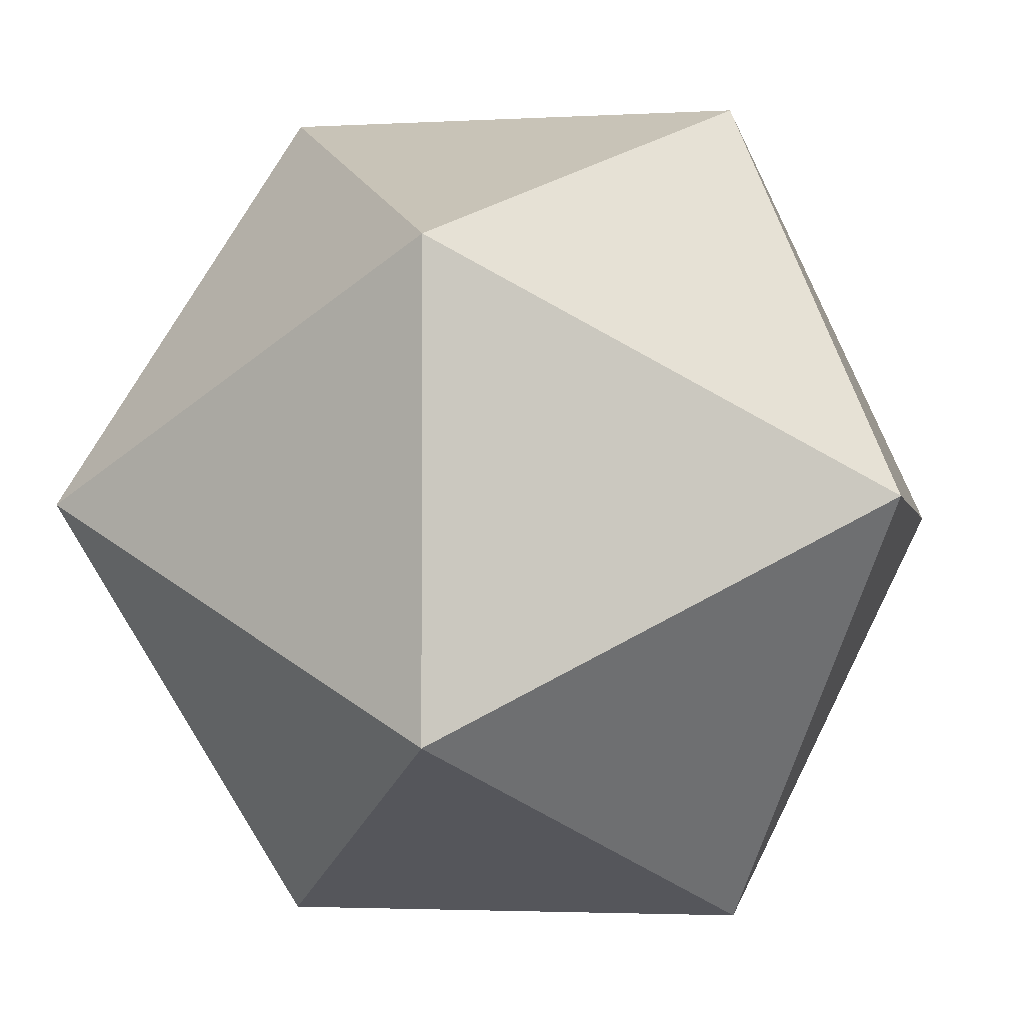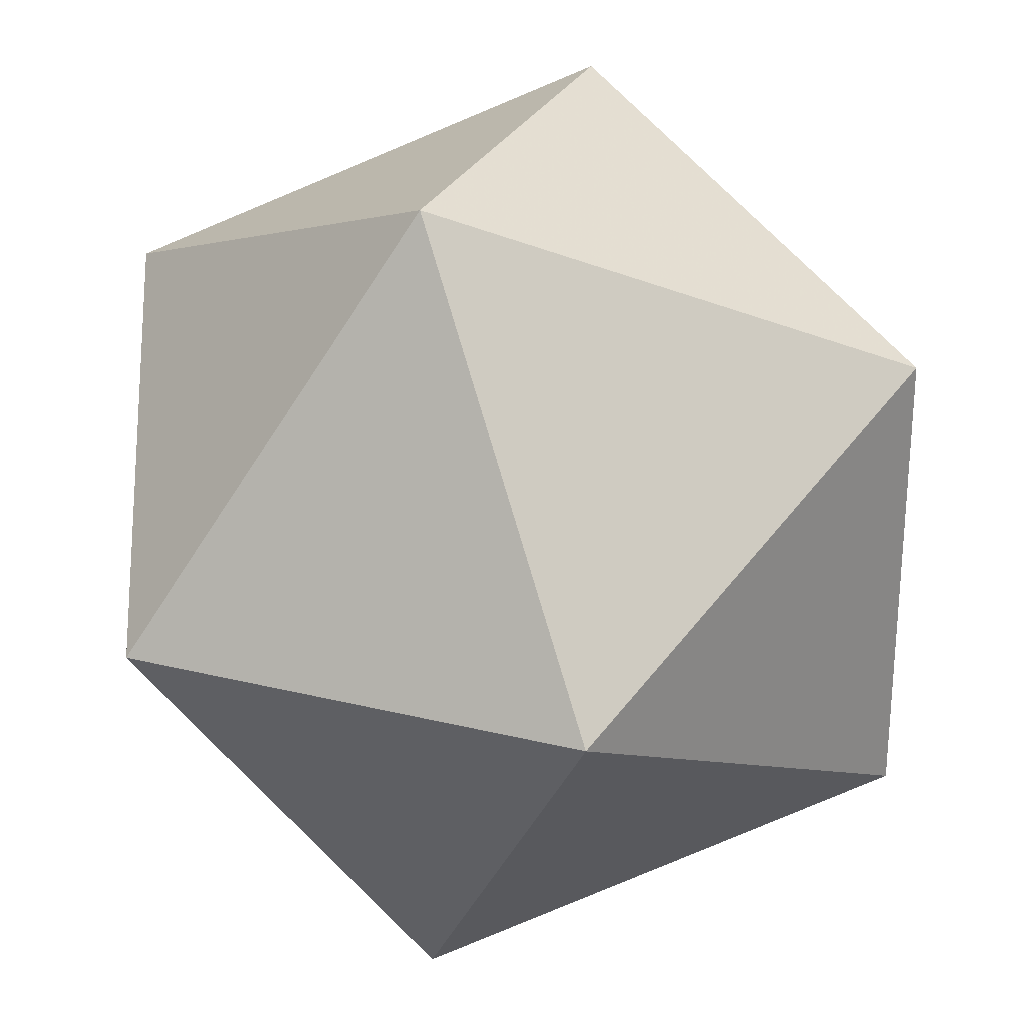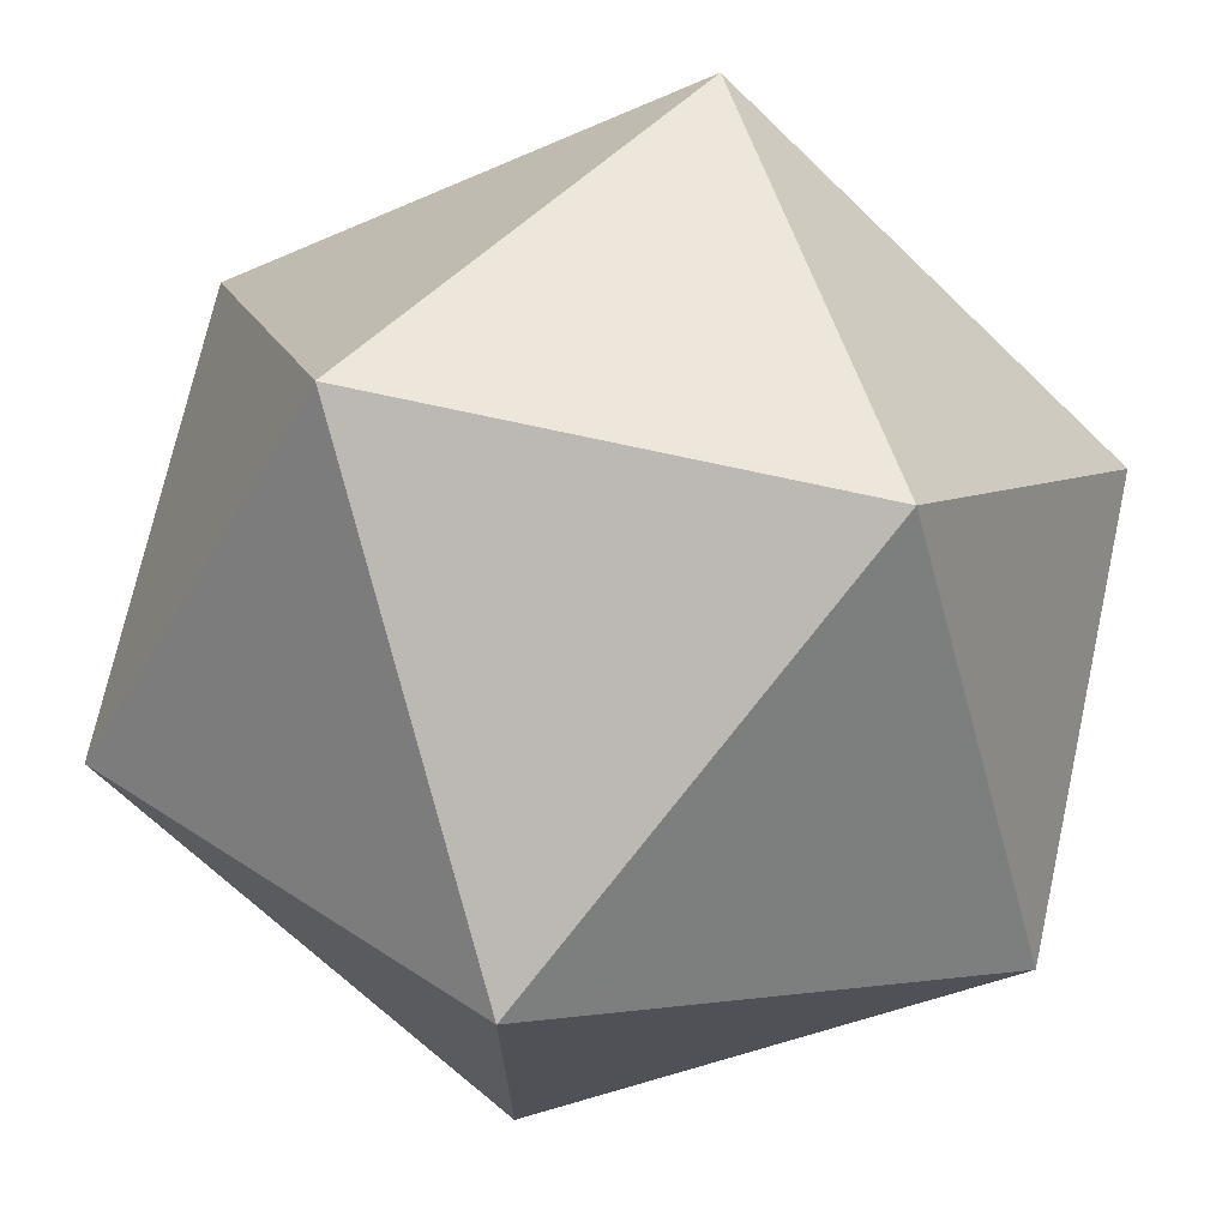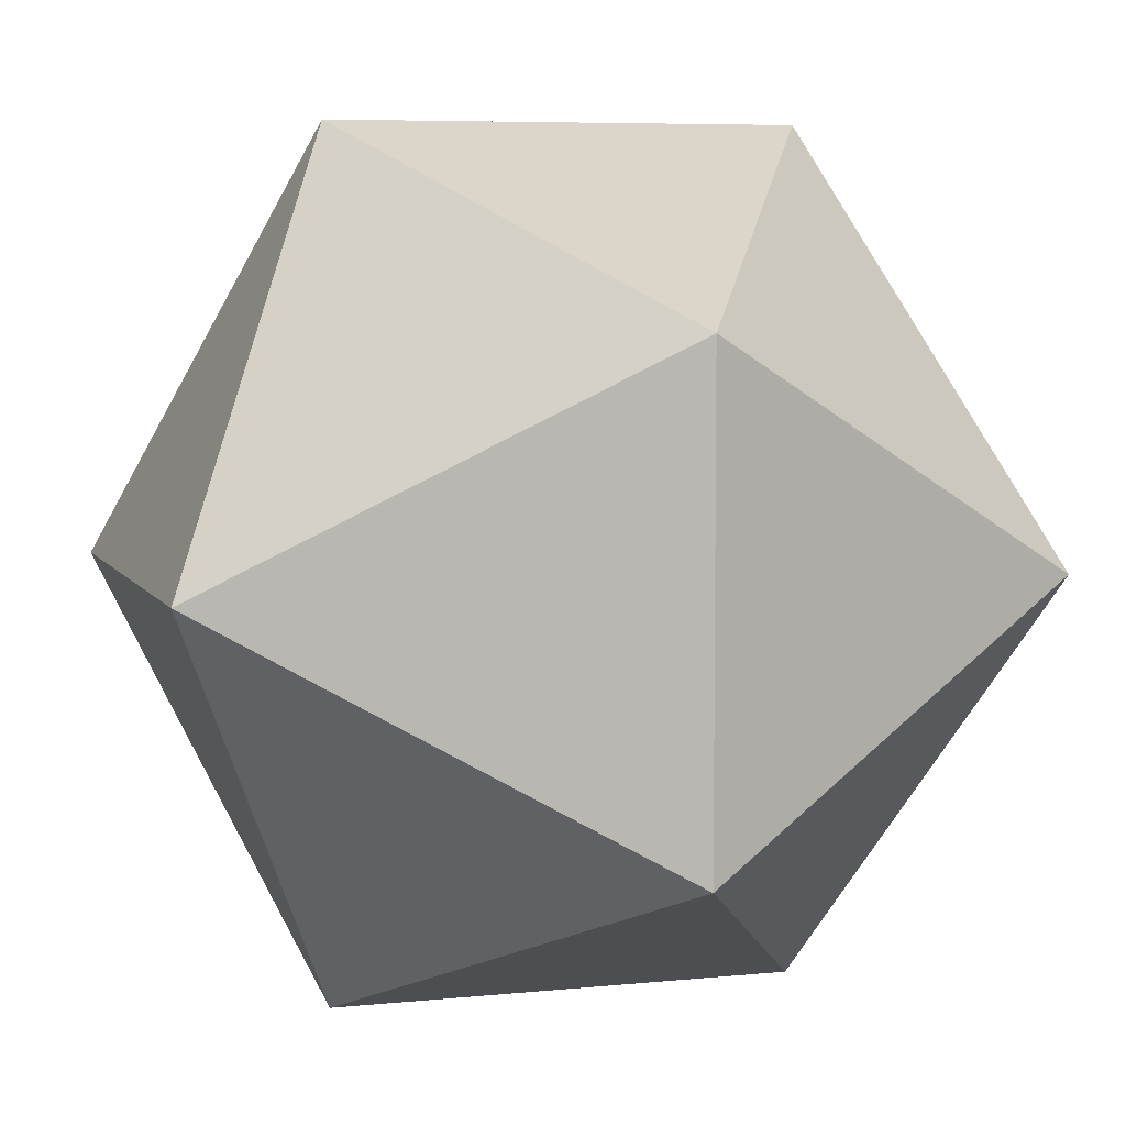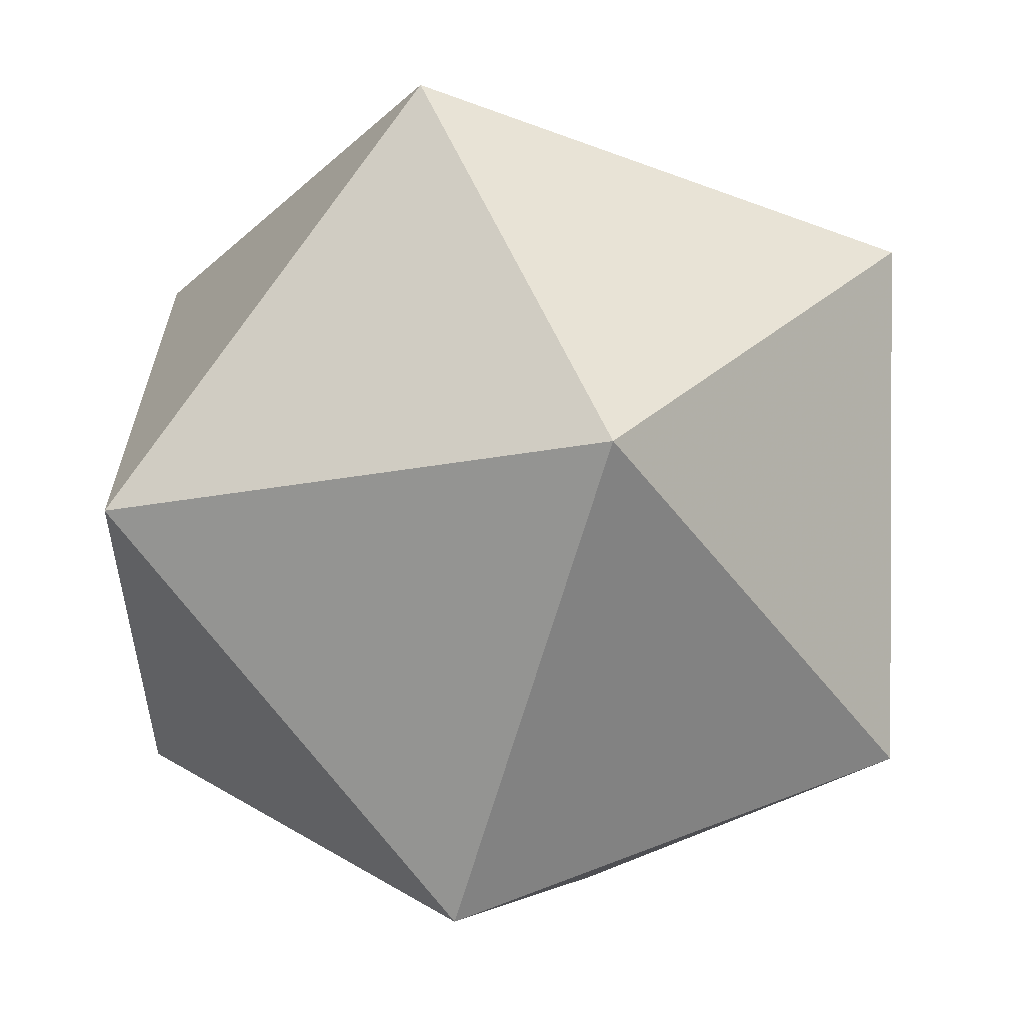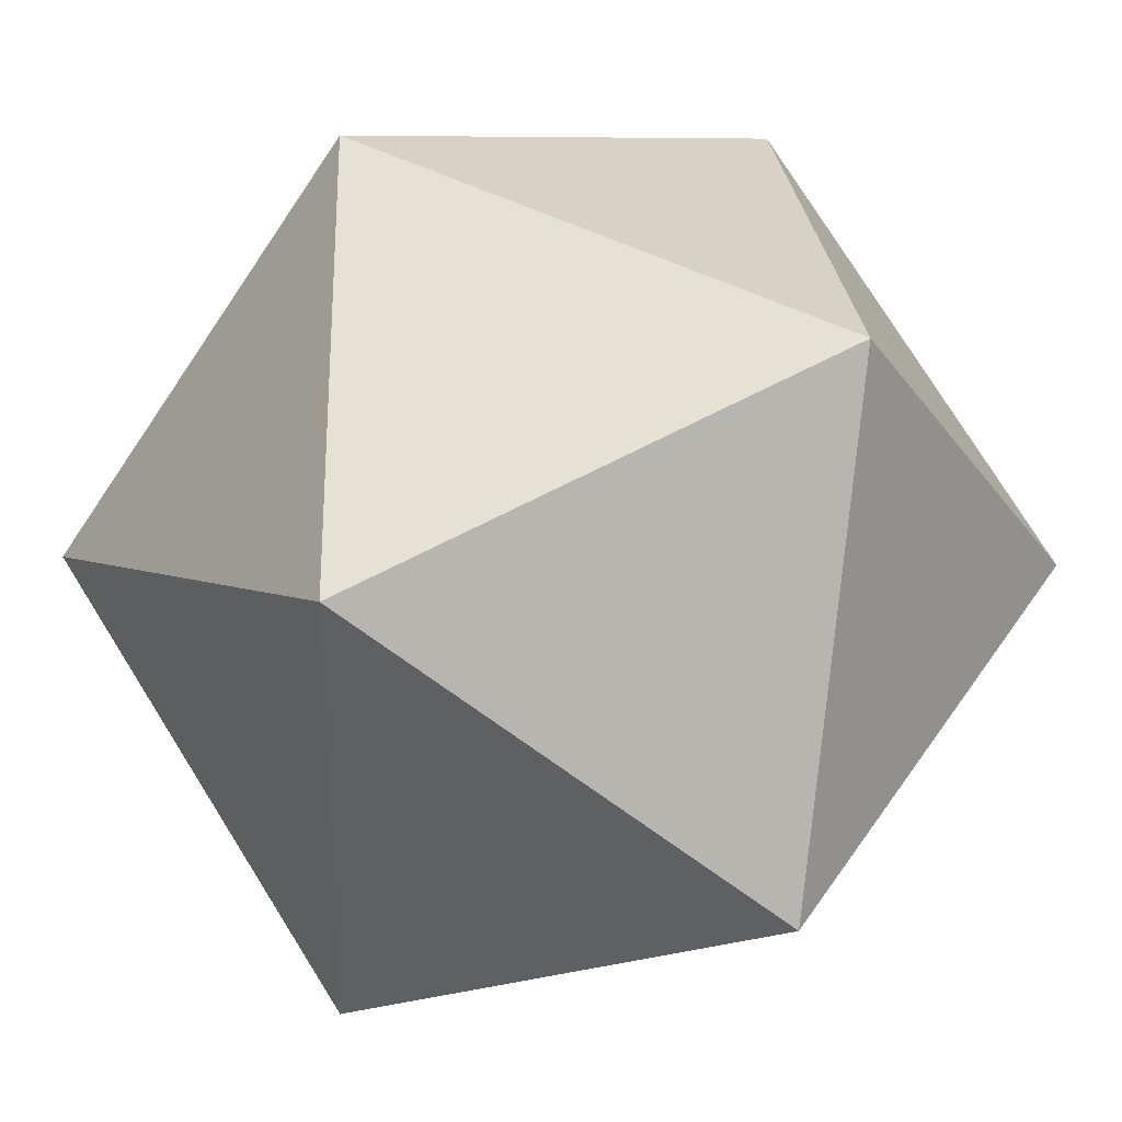
<metadata>
{"format":"obj","ext":"obj","renderer":"f3d","projection":"perspective","resolution":1024,"background":"white","views":[{"elev":-2.8,"azim":-78.8,"up":"+Y"},{"elev":26.9,"azim":-158.9,"up":"+Y"},{"elev":72.0,"azim":102.5,"up":"+Y"},{"elev":6.3,"azim":72.6,"up":"+Y"},{"elev":55.2,"azim":67.5,"up":"+Z"},{"elev":-27.8,"azim":-62.0,"up":"+Y"}]}
</metadata>
<code>
v -0.2656 -0.6562 0.07812
v -0.1875 -0.6562 0.07812
v -0.2266 -0.5859 0.04688
v -0.2969 -0.6172 0.007812
v -0.2969 -0.6953 0.007812
v -0.2266 -0.7266 0.04688
v -0.1562 -0.6953 0.007812
v -0.1562 -0.6172 0.007812
v -0.2266 -0.5859 -0.03125
v -0.2656 -0.6562 -0.0625
v -0.2266 -0.7266 -0.03125
v -0.1875 -0.6562 -0.0625
f 1 2 3
f 1 3 4
f 1 4 5
f 1 5 6
f 1 6 2
f 2 6 7
f 2 7 8
f 2 8 3
f 3 8 9
f 3 9 4
f 4 9 10
f 4 10 5
f 5 10 11
f 5 11 6
f 6 11 7
f 7 11 12
f 7 12 8
f 8 12 9
f 9 12 10
f 10 12 11

</code>
